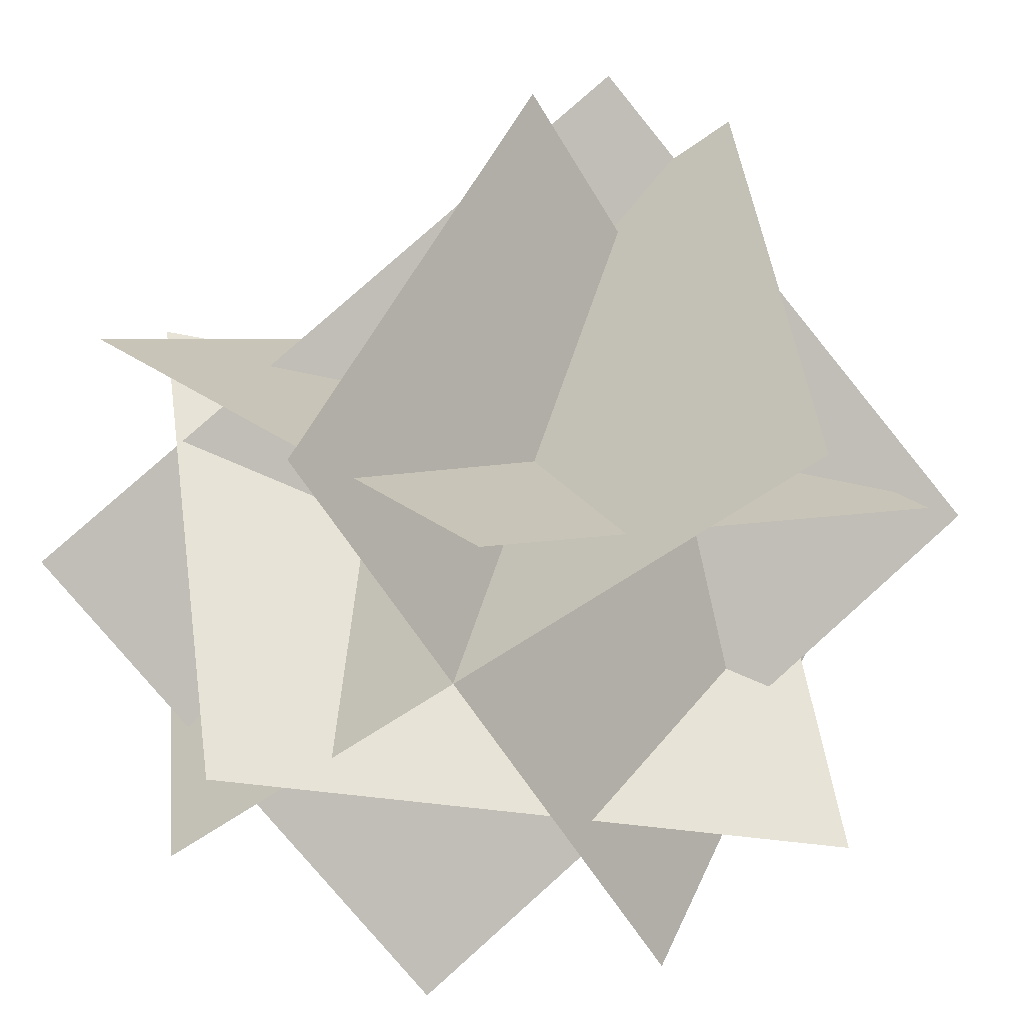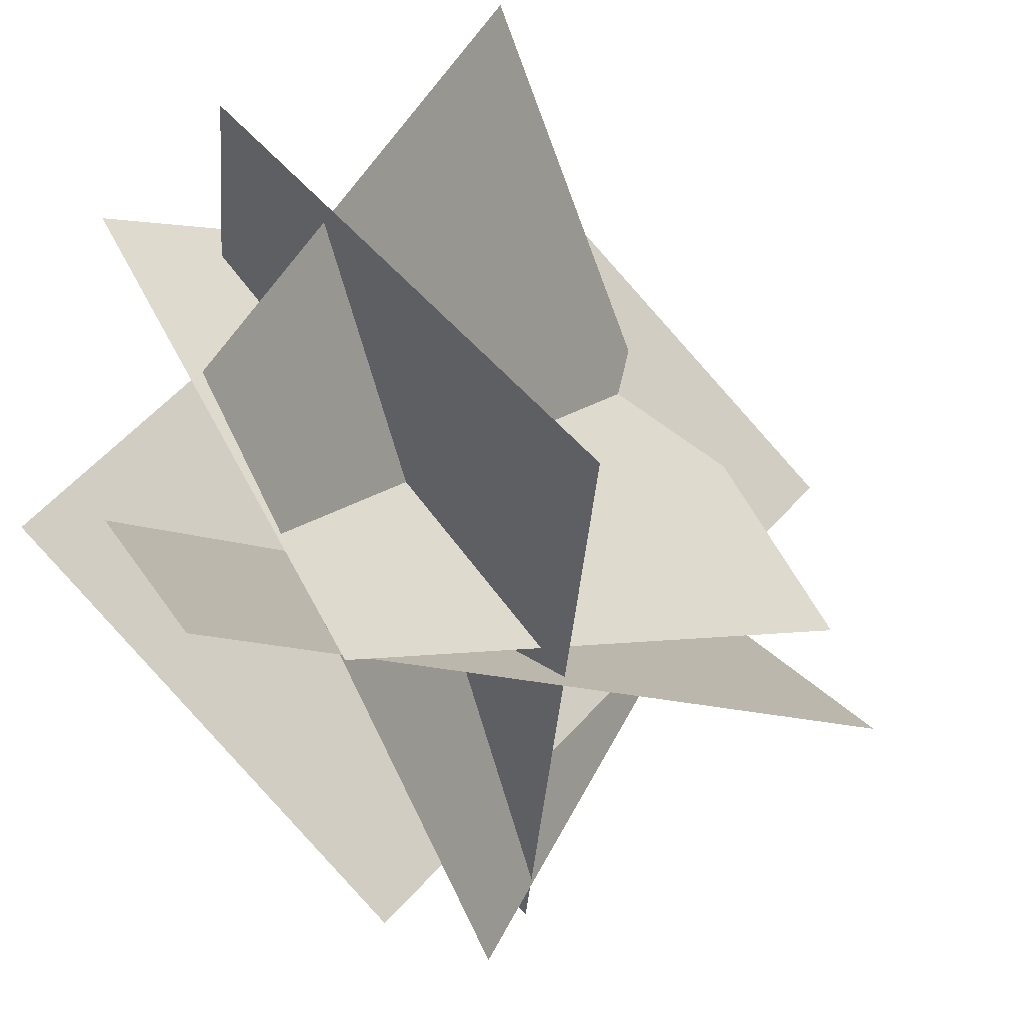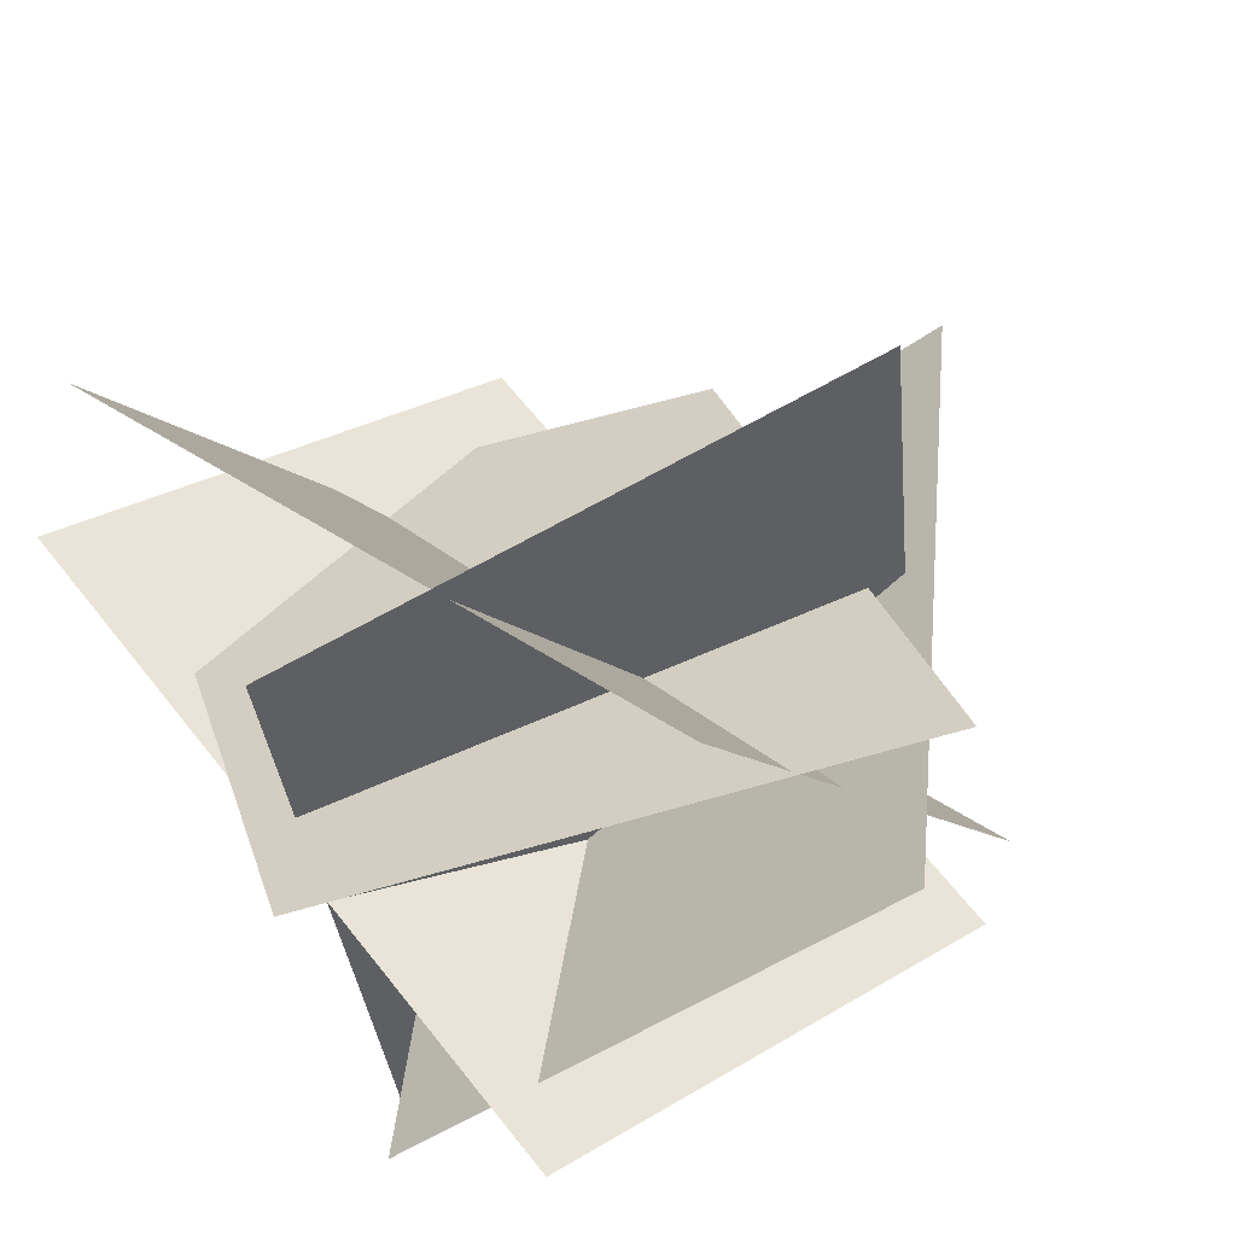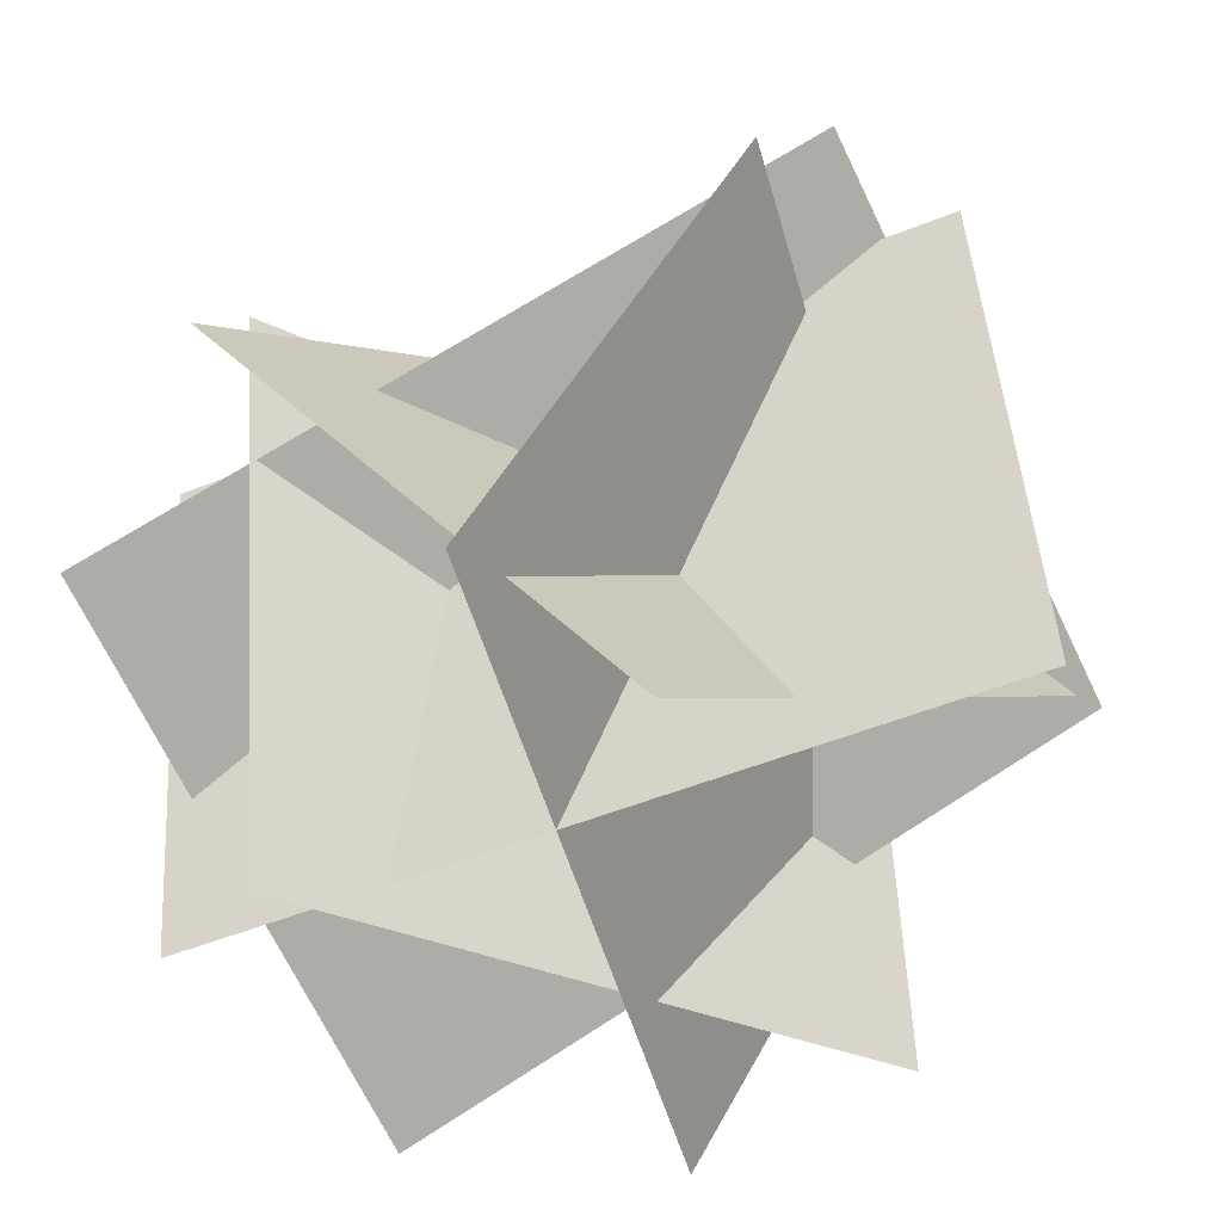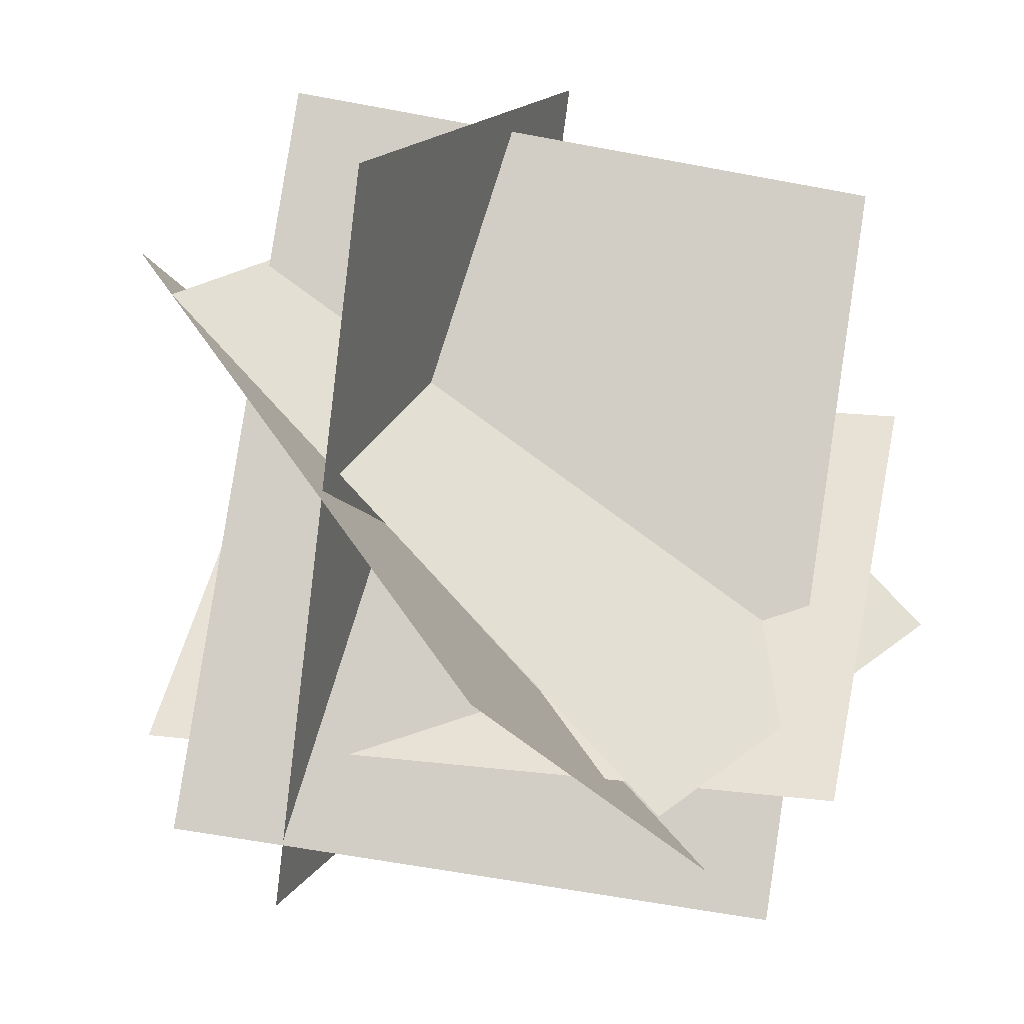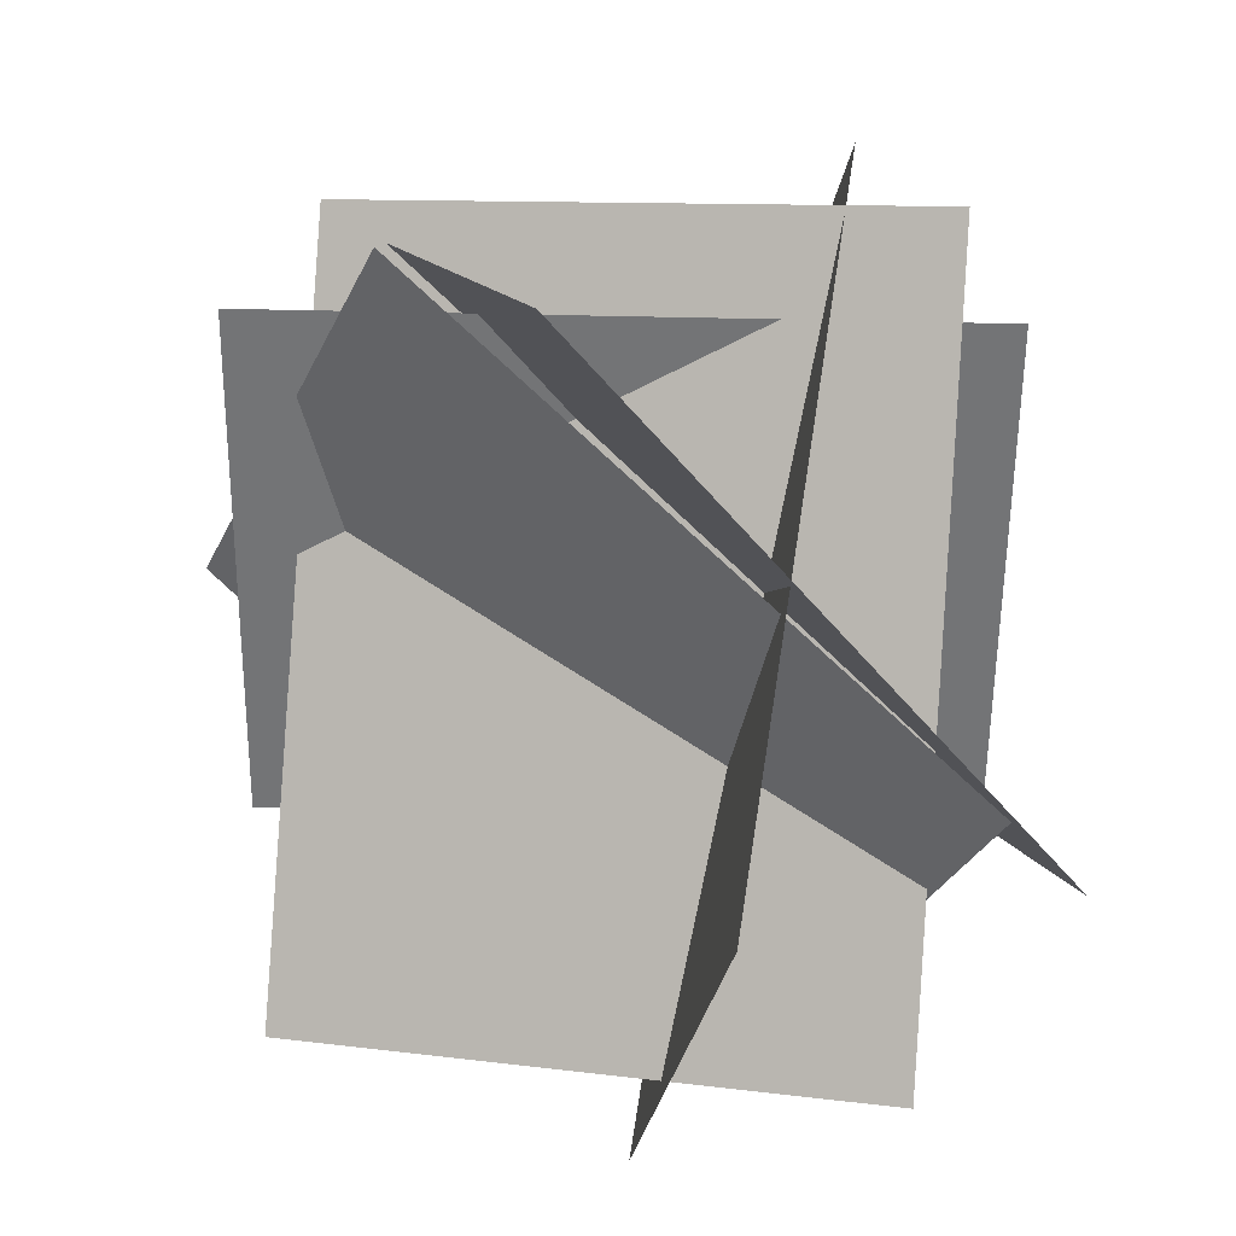
<metadata>
{"format":"obj","ext":"obj","renderer":"f3d","projection":"perspective","resolution":1024,"background":"white","views":[{"elev":-55.7,"azim":119.7,"up":"+Y"},{"elev":57.5,"azim":131.3,"up":"+Z"},{"elev":64.5,"azim":51.8,"up":"+Z"},{"elev":-51.8,"azim":105.6,"up":"+Y"},{"elev":18.3,"azim":-166.6,"up":"+Z"},{"elev":61.3,"azim":1.3,"up":"+Y"}]}
</metadata>
<code>
o plane
v 1.284 0.9659 -0.003689
v 1.284 -0.143 0.5736
v -0.3336 0.9659 -0.003689
v -0.3336 -0.143 0.5736
f 4 2 1 3
f 2 4 3 1
o plane
v -0.4454 0.1207 0.1154
v 0.004547 1.286 0.06679
v 0.7729 -0.309 1.089
v 1.223 0.8563 1.041
f 8 6 5 7
f 6 8 7 5
o plane
v -0.05937 0.7243 -0.3565
v 0.3336 1.616 0.4266
v 1.007 -0.3092 0.285
v 1.4 0.5825 1.068
f 12 10 9 11
f 10 12 11 9
o plane
v 0.7496 -0.1351 -0.3796
v 0.9351 1.101 -0.3436
v 0.5203 -0.1516 1.37
v 0.7058 1.084 1.406
f 16 14 13 15
f 14 16 15 13
o plane
v 1.152 1.171 -0.1376
v -0.1697 0.7996 -0.3992
v 1.073 0.3513 1.423
v -0.2482 -0.02026 1.162
f 17 18 20 19
f 18 20 19 17

</code>
